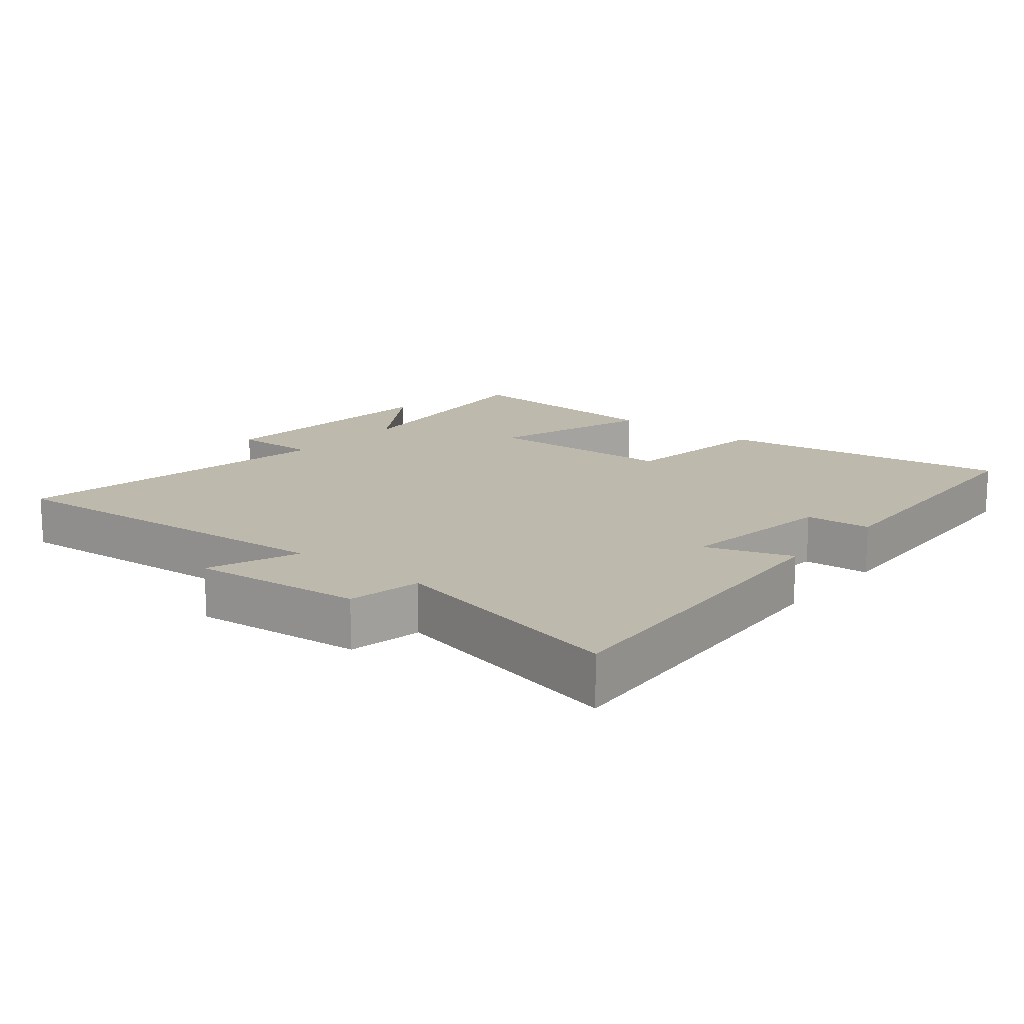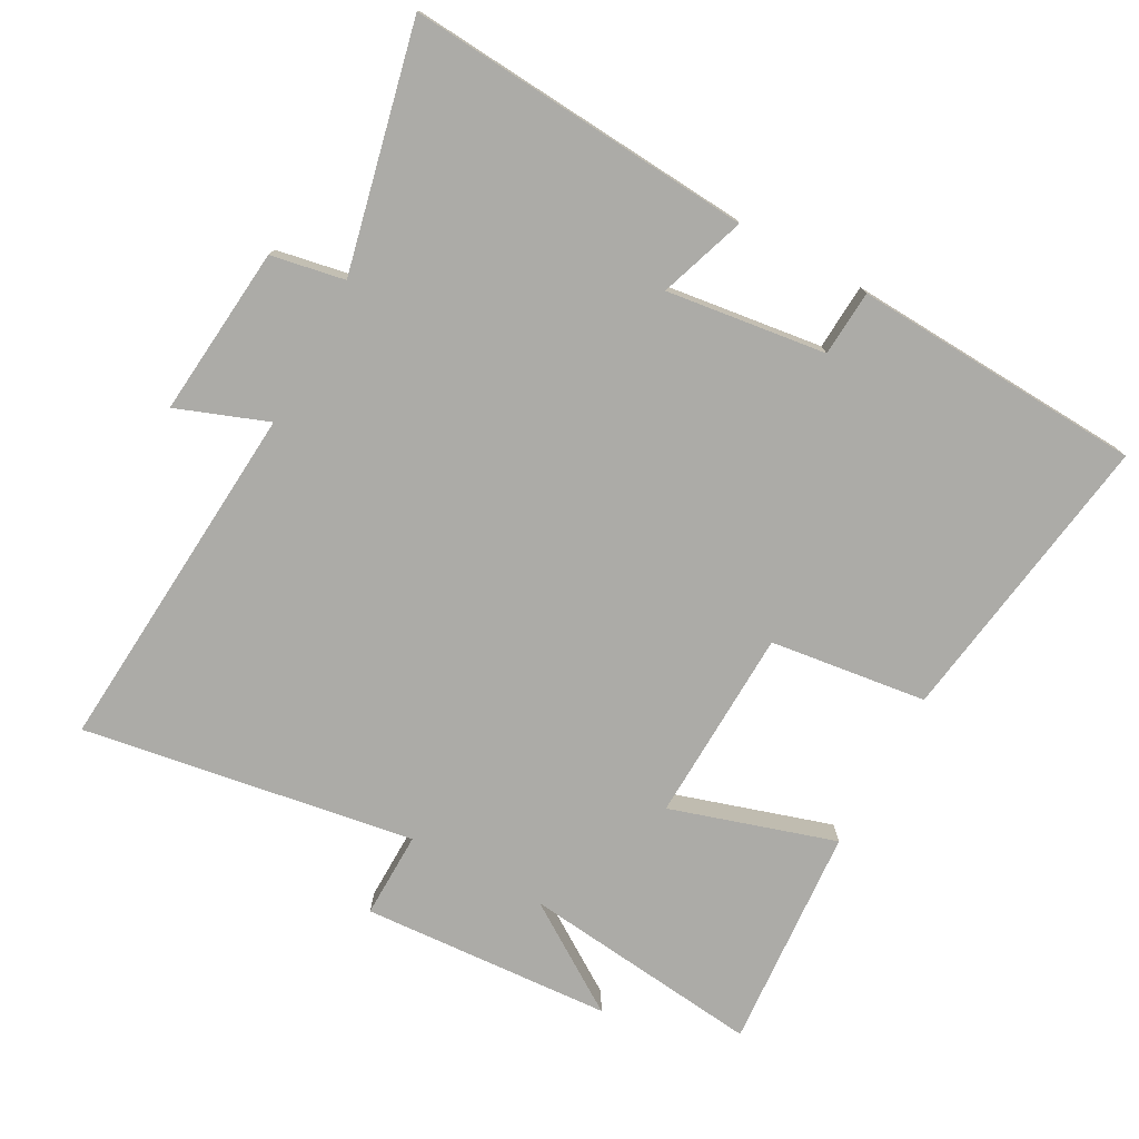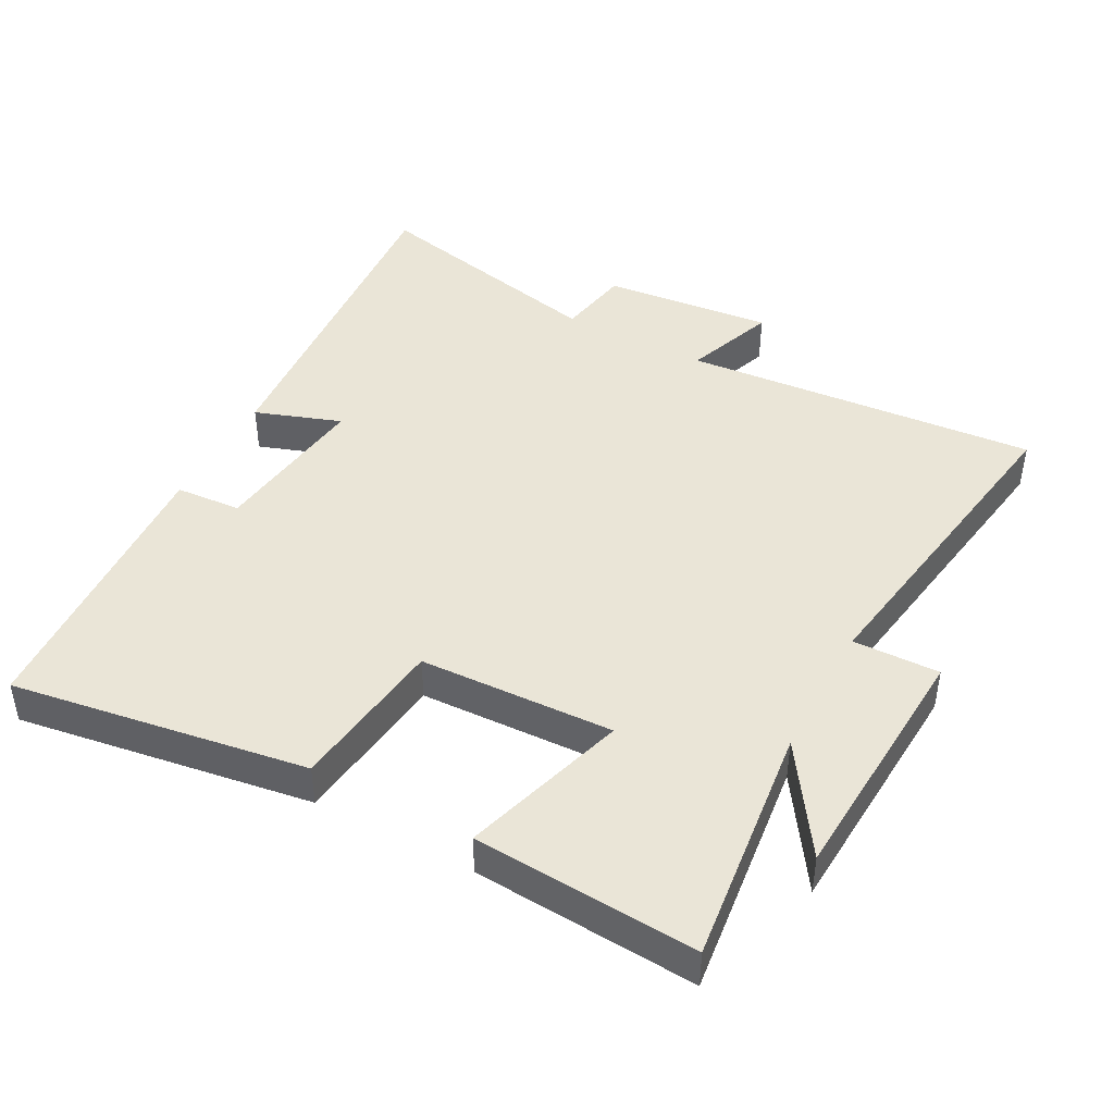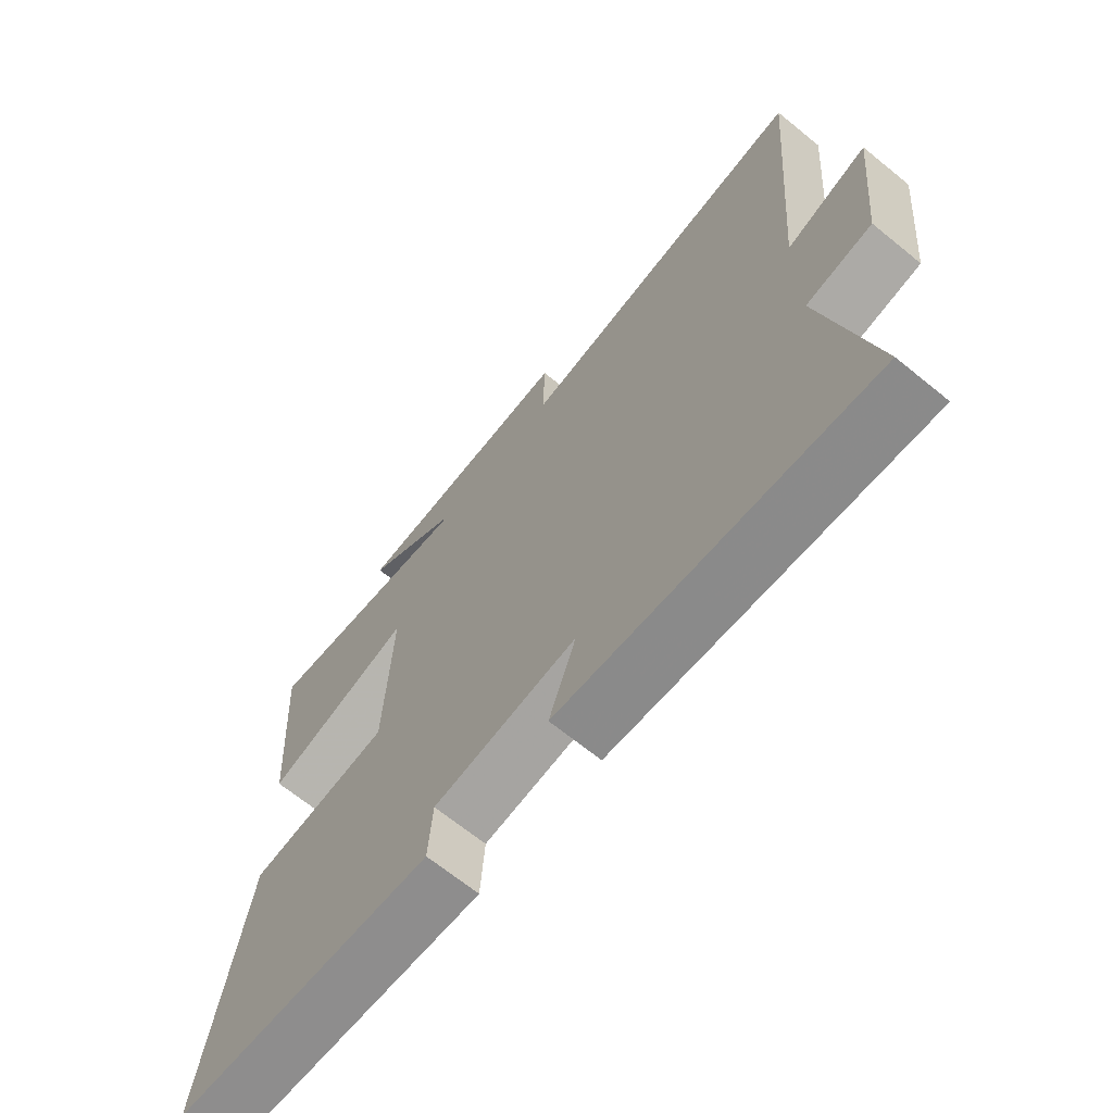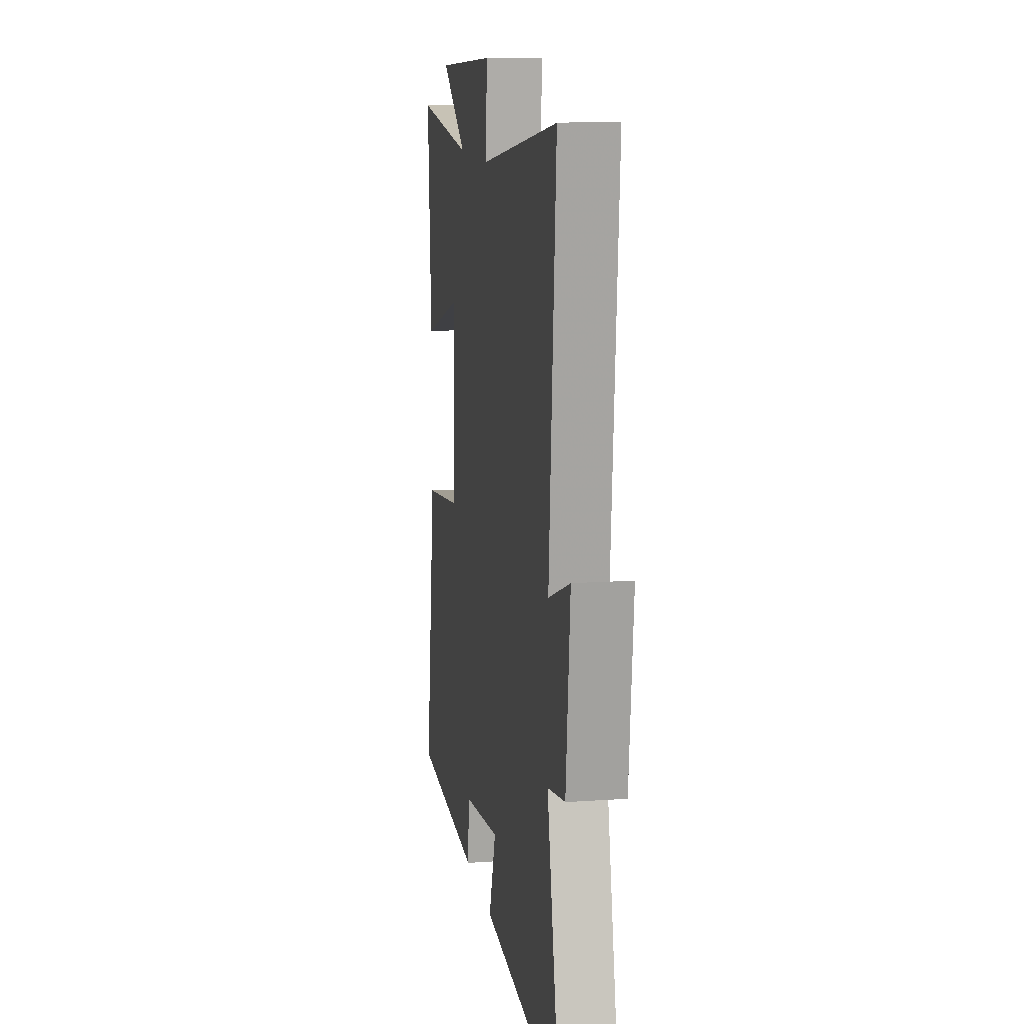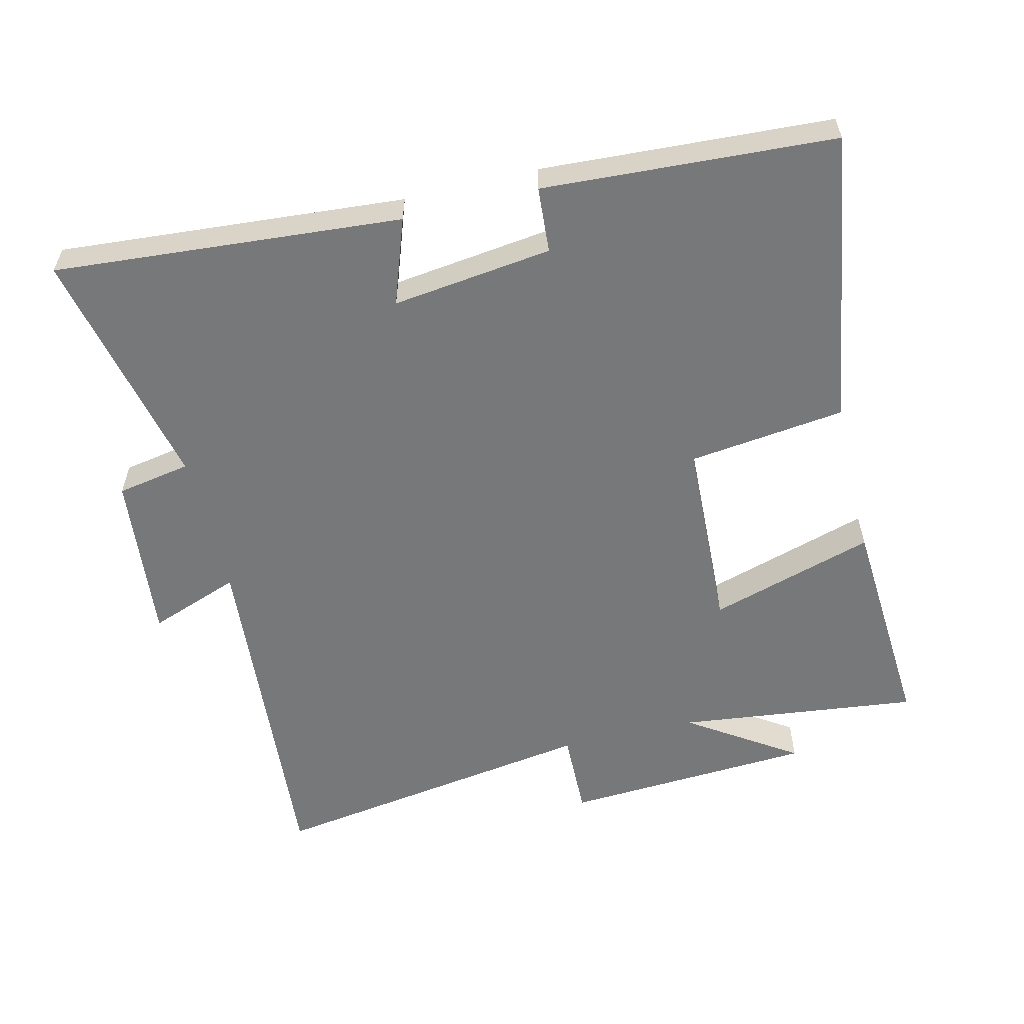
<metadata>
{"format":"obj","ext":"obj","renderer":"f3d","projection":"perspective","resolution":1024,"background":"white","views":[{"elev":15.0,"azim":129.7,"up":"+Y"},{"elev":-76.3,"azim":151.7,"up":"+Y"},{"elev":44.2,"azim":-61.8,"up":"+Y"},{"elev":-67.5,"azim":50.8,"up":"+Z"},{"elev":12.2,"azim":80.7,"up":"+Z"},{"elev":-57.4,"azim":-166.4,"up":"+Y"}]}
</metadata>
<code>
v 0.58 0.07 -0.541
v 0.064 0.07 -0.5
v 0.109 0.07 -0.372
v -0.129 0.07 -0.402
v -0.136 0.07 -0.5
v -0.568 0.07 -0.475
v -0.5 0.07 -0.035
v -0.266 0.07 -0.006
v -0.254 0.07 0.284
v -0.5 0.07 0.209
v -0.522 0.07 0.542
v -0.162 0.07 0.5
v -0.323 0.07 0.607
v 0.051 0.07 0.629
v 0.048 0.07 0.5
v 0.543 0.07 0.577
v 0.5 0.07 0.046
v 0.636 0.07 0.096
v 0.61 0.07 -0.158
v 0.5 0.07 -0.178
v 0.58 0 -0.541
v 0.064 0 -0.5
v 0.109 0 -0.372
v -0.129 0 -0.402
v -0.136 0 -0.5
v -0.568 0 -0.475
v -0.5 0 -0.035
v -0.266 0 -0.006
v -0.254 0 0.284
v -0.5 0 0.209
v -0.522 0 0.542
v -0.162 0 0.5
v -0.323 0 0.607
v 0.051 0 0.629
v 0.048 0 0.5
v 0.543 0 0.577
v 0.5 0 0.046
v 0.636 0 0.096
v 0.61 0 -0.158
v 0.5 0 -0.178
f 17 18 19 20
f 15 16 17
f 15 17 20
f 12 13 14 15
f 12 15 20 1
f 9 10 11 12
f 8 9 12 1
f 6 7 8
f 5 6 8
f 4 5 8
f 3 4 8
f 1 2 3
f 1 3 8
f 40 39 38 37
f 37 36 35
f 40 37 35
f 35 34 33 32
f 21 40 35 32
f 32 31 30 29
f 21 32 29 28
f 28 27 26
f 28 26 25
f 28 25 24
f 28 24 23
f 23 22 21
f 28 23 21
f 1 21 22 2
f 2 22 23 3
f 3 23 24 4
f 4 24 25 5
f 5 25 26 6
f 6 26 27 7
f 7 27 28 8
f 8 28 29 9
f 9 29 30 10
f 10 30 31 11
f 11 31 32 12
f 12 32 33 13
f 13 33 34 14
f 14 34 35 15
f 15 35 36 16
f 16 36 37 17
f 17 37 38 18
f 18 38 39 19
f 19 39 40 20
f 20 40 21 1

</code>
